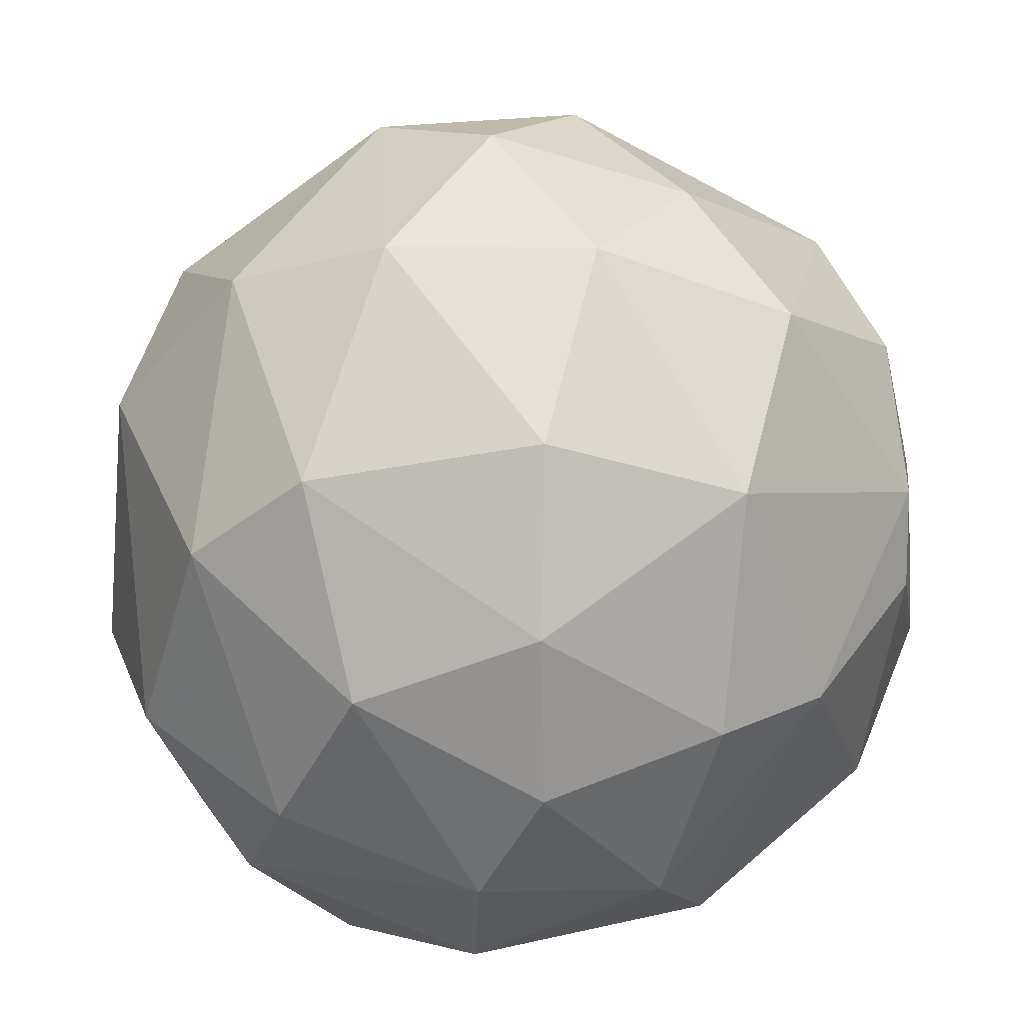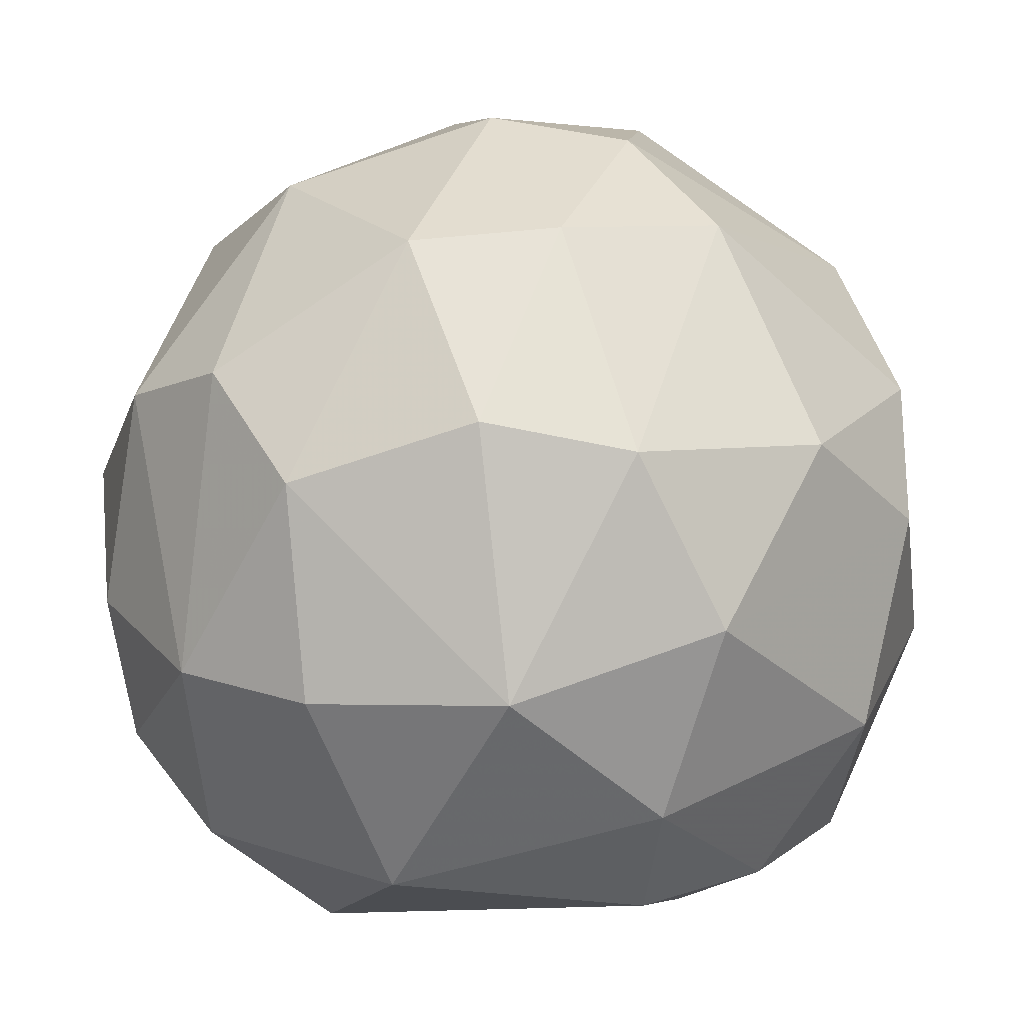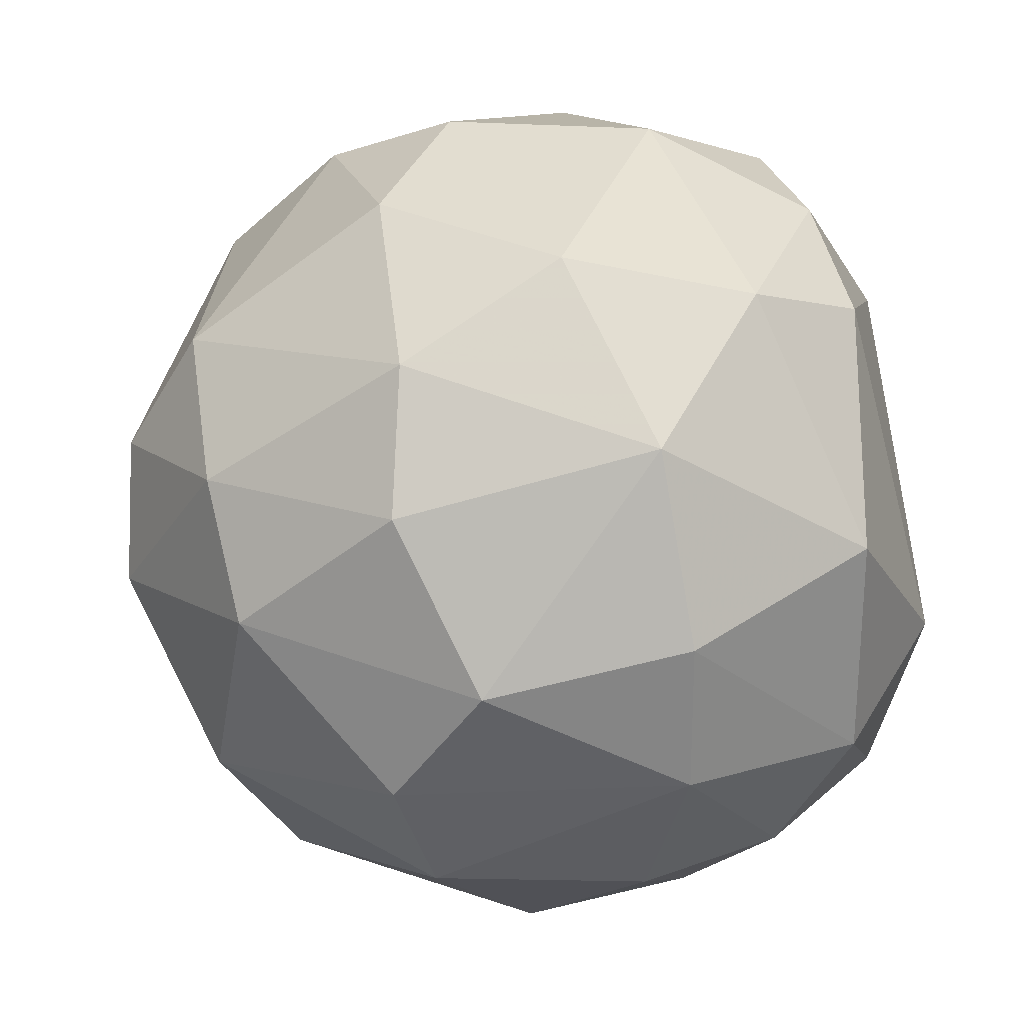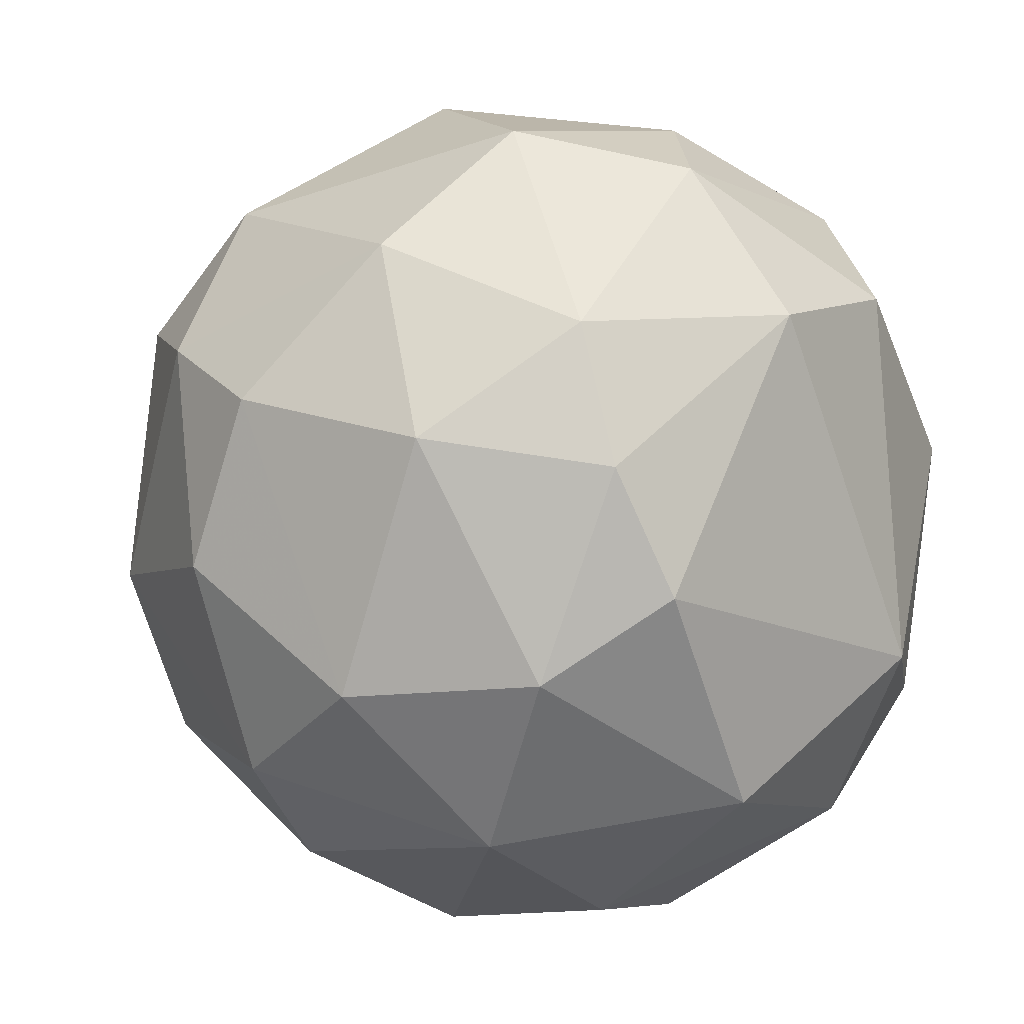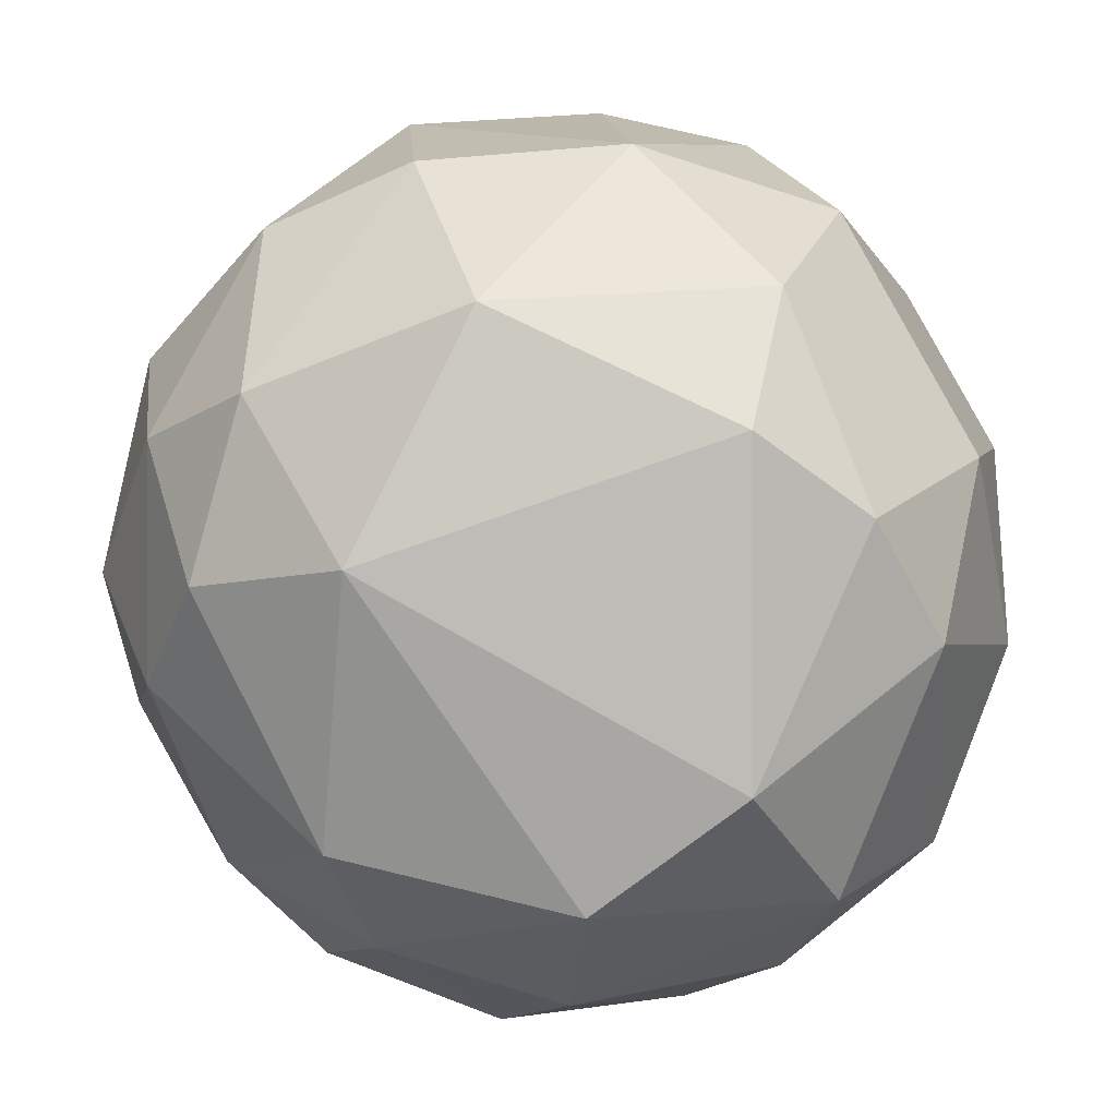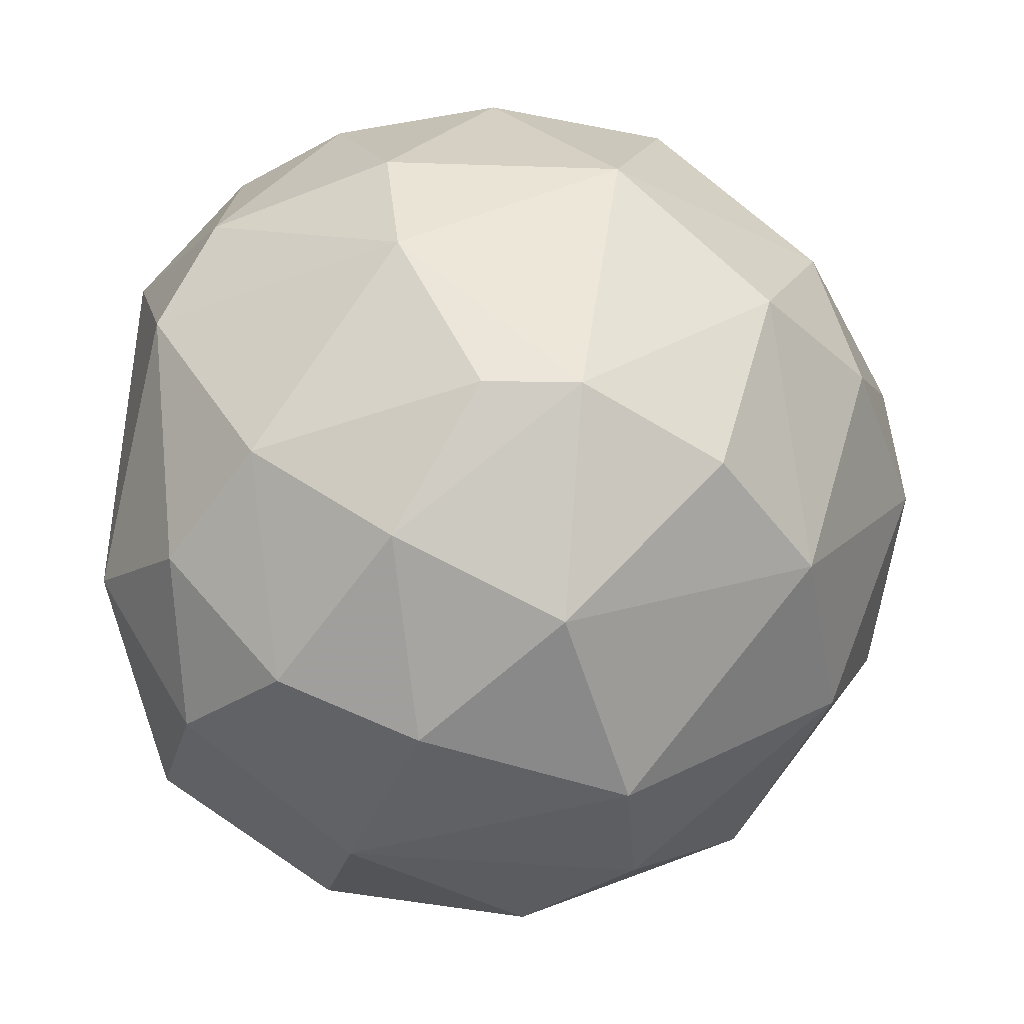
<metadata>
{"format":"obj","ext":"obj","renderer":"f3d","projection":"perspective","resolution":1024,"background":"white","views":[{"elev":12.0,"azim":-147.3,"up":"+Z"},{"elev":-1.9,"azim":38.7,"up":"+Z"},{"elev":-56.2,"azim":100.7,"up":"+Y"},{"elev":-0.1,"azim":130.3,"up":"+Y"},{"elev":-79.2,"azim":29.3,"up":"+Z"},{"elev":-27.5,"azim":-91.6,"up":"+Y"}]}
</metadata>
<code>
o convex_0
v 0.02921 -0.008972 0.0344
v -0.0436 -0.02539 0.03206
v -0.0436 -0.02539 0.04027
v -0.000154 -0.05594 0.03673
v -0.000154 -0.001924 -0.000835
v -0.01072 0.006301 0.06258
v -0.000154 -0.0301 0.06962
v -0.000154 -0.04302 0.003869
v -0.01541 0.01804 0.02735
v -0.03068 -0.0125 0.003869
v 0.02686 -0.03362 0.02501
v -0.02833 -0.04536 0.01561
v -0.0295 -0.0348 0.06023
v -0.04007 -0.001924 0.04379
v 0.01629 0.008648 0.0473
v 0.01981 -0.02422 0.05906
v 0.01747 -0.003094 0.00739
v -0.02129 -0.05241 0.04496
v 0.00924 0.01452 0.02149
v -0.02716 -0.01484 0.0661
v 0.002198 -0.01132 0.0708
v 0.004543 -0.04655 0.0567
v -0.02129 0.008641 0.009734
v -0.01072 0.01804 0.04496
v -0.01776 -0.03127 -0.000835
v 0.01276 -0.0254 0.001517
v -0.0389 -0.000754 0.02384
v 0.02334 -0.04067 0.03908
v 0.01511 -0.04655 0.01913
v -0.01307 -0.05476 0.02149
v -0.02833 0.009818 0.04849
v -0.03538 -0.04301 0.03908
v -0.03772 -0.02892 0.01326
v 0.01747 -0.001924 0.05787
v 0.001022 0.01099 0.008566
v -0.01424 -0.04066 0.06374
v 0.02686 -0.0125 0.01678
v 0.02216 0.003947 0.02501
v -0.03772 -0.01367 0.0567
v -0.01307 -0.01953 0.07198
v 0.003374 0.008648 0.05906
v -0.0295 0.01217 0.03323
v -0.000154 0.01922 0.03791
v -0.01541 0.000423 0.000341
v 0.02921 -0.02305 0.04026
v 0.01981 -0.03245 0.009734
v -0.01893 -0.04536 0.00739
v -0.02598 -0.001924 0.06258
v 0.02568 -0.004271 0.04613
v -0.000154 -0.05359 0.01913
v -0.04242 -0.01132 0.02501
v 0.01394 -0.03832 0.05787
v 0.01394 -0.04889 0.04144
v -0.01189 -0.007795 0.0708
v -0.00954 -0.05476 0.04613
v -0.0389 -0.03714 0.02501
v -0.02716 -0.05006 0.02735
v -0.0295 -0.0348 0.006214
v -0.0389 -0.0301 0.05201
v -0.006019 0.0157 0.01561
v 0.01042 -0.02422 0.06727
v -0.03186 -0.003101 0.008566
v -0.02833 0.009818 0.01913
v 0.01747 -0.01484 0.003869
f 37 46 64
f 25 5 26
f 8 25 26
f 11 28 29
f 6 24 31
f 18 13 32
f 17 5 35
f 19 17 35
f 13 18 36
f 22 7 36
f 1 11 37
f 19 15 38
f 17 19 38
f 1 37 38
f 37 17 38
f 14 3 39
f 13 20 39
f 20 13 40
f 7 21 40
f 13 36 40
f 36 7 40
f 6 21 41
f 24 6 41
f 34 15 41
f 21 34 41
f 24 9 42
f 27 14 42
f 14 31 42
f 31 24 42
f 15 19 43
f 9 24 43
f 24 41 43
f 41 15 43
f 5 25 44
f 25 10 44
f 35 5 44
f 23 35 44
f 11 1 45
f 28 11 45
f 16 28 45
f 8 26 46
f 29 8 46
f 11 29 46
f 37 11 46
f 25 8 47
f 30 12 47
f 6 31 48
f 31 14 48
f 14 39 48
f 39 20 48
f 15 34 49
f 34 16 49
f 1 38 49
f 38 15 49
f 45 1 49
f 16 45 49
f 29 4 50
f 8 29 50
f 4 30 50
f 47 8 50
f 30 47 50
f 2 3 51
f 3 14 51
f 14 27 51
f 10 33 51
f 33 2 51
f 7 22 52
f 28 16 52
f 28 52 53
f 22 4 53
f 4 29 53
f 29 28 53
f 52 22 53
f 21 6 54
f 20 40 54
f 40 21 54
f 6 48 54
f 48 20 54
f 4 22 55
f 30 4 55
f 18 30 55
f 36 18 55
f 22 36 55
f 3 2 56
f 32 3 56
f 33 12 56
f 2 33 56
f 12 30 57
f 30 18 57
f 18 32 57
f 32 56 57
f 56 12 57
f 10 25 58
f 33 10 58
f 12 33 58
f 25 47 58
f 47 12 58
f 3 32 59
f 32 13 59
f 39 3 59
f 13 39 59
f 23 9 60
f 19 35 60
f 35 23 60
f 9 43 60
f 43 19 60
f 21 7 61
f 16 34 61
f 34 21 61
f 7 52 61
f 52 16 61
f 44 10 62
f 23 44 62
f 10 51 62
f 51 27 62
f 9 23 63
f 42 9 63
f 27 42 63
f 23 62 63
f 62 27 63
f 5 17 64
f 26 5 64
f 17 37 64
f 46 26 64

</code>
